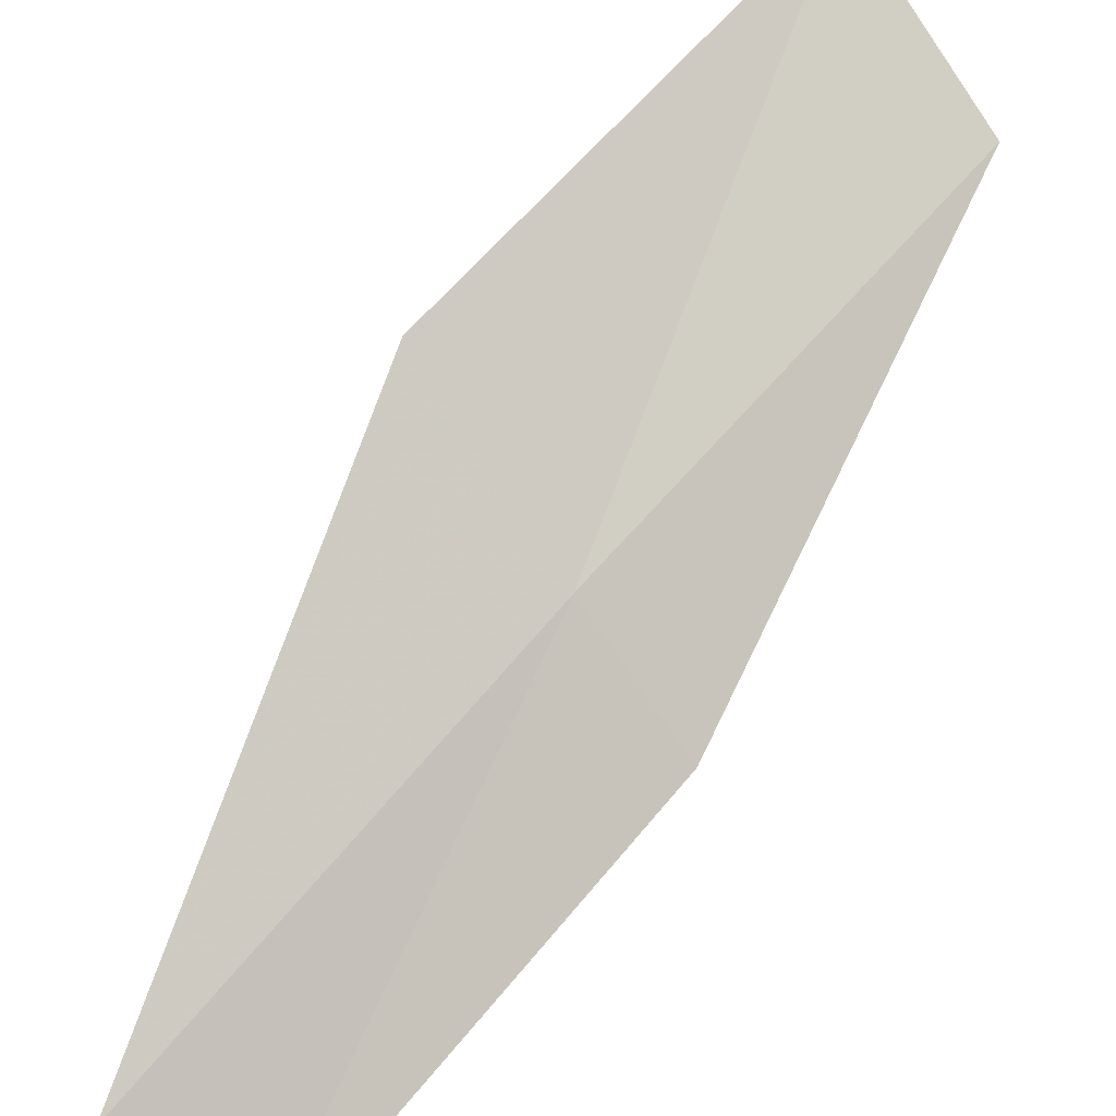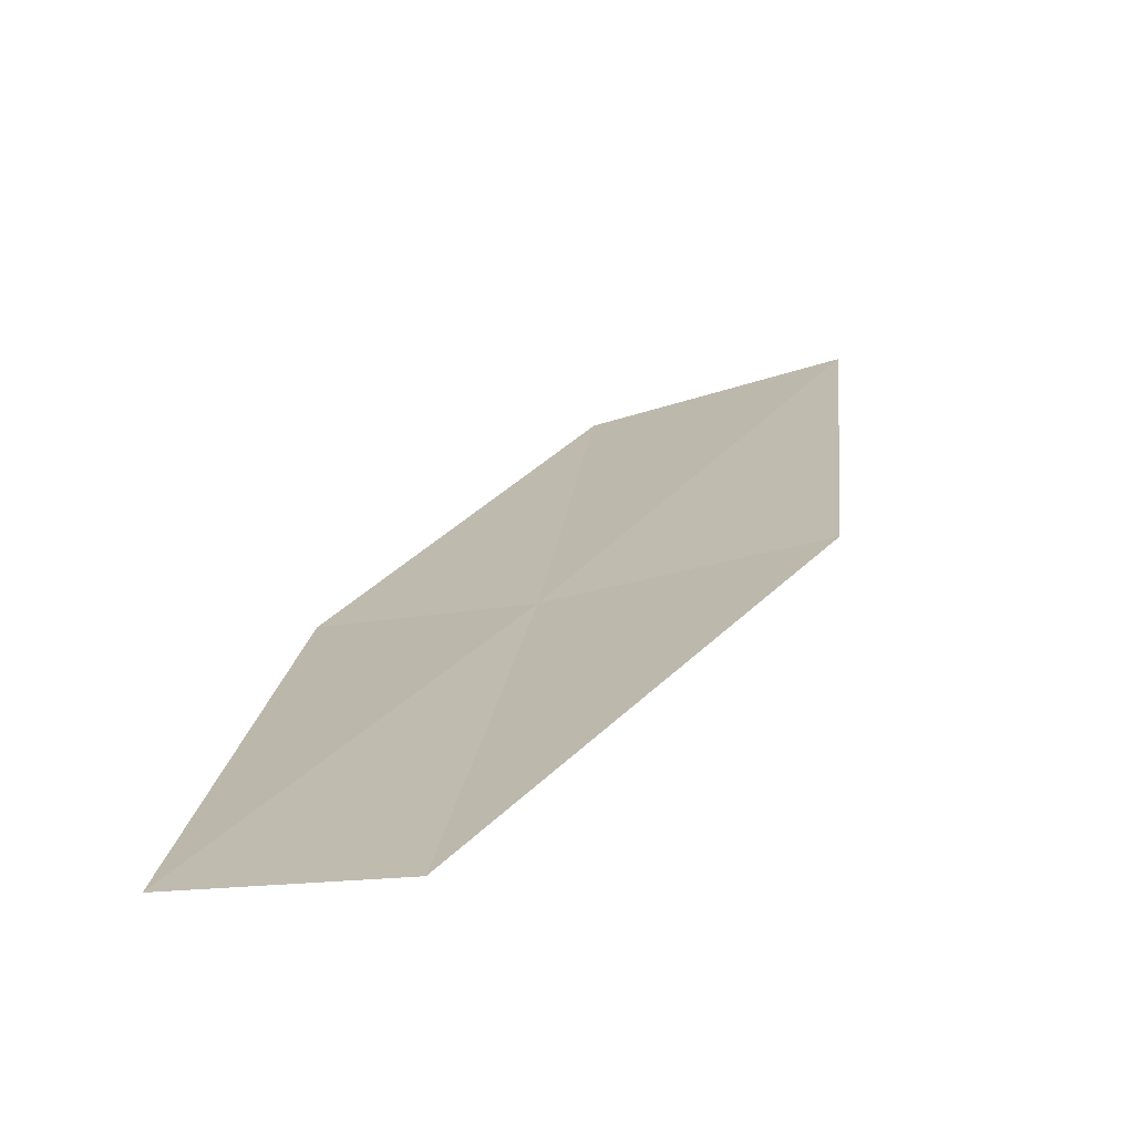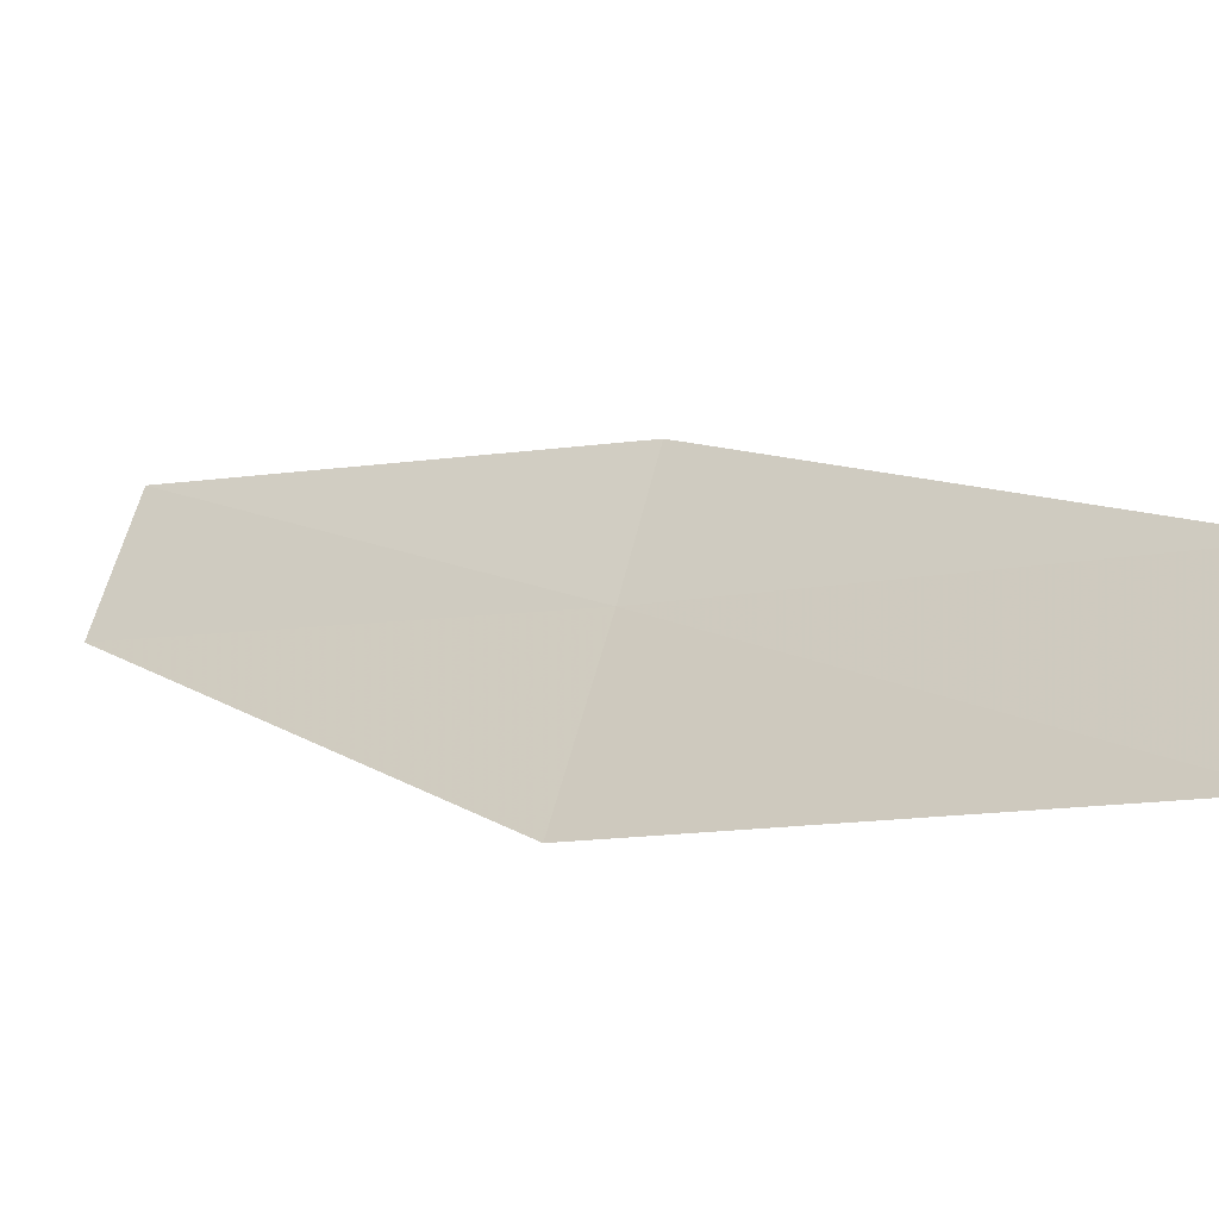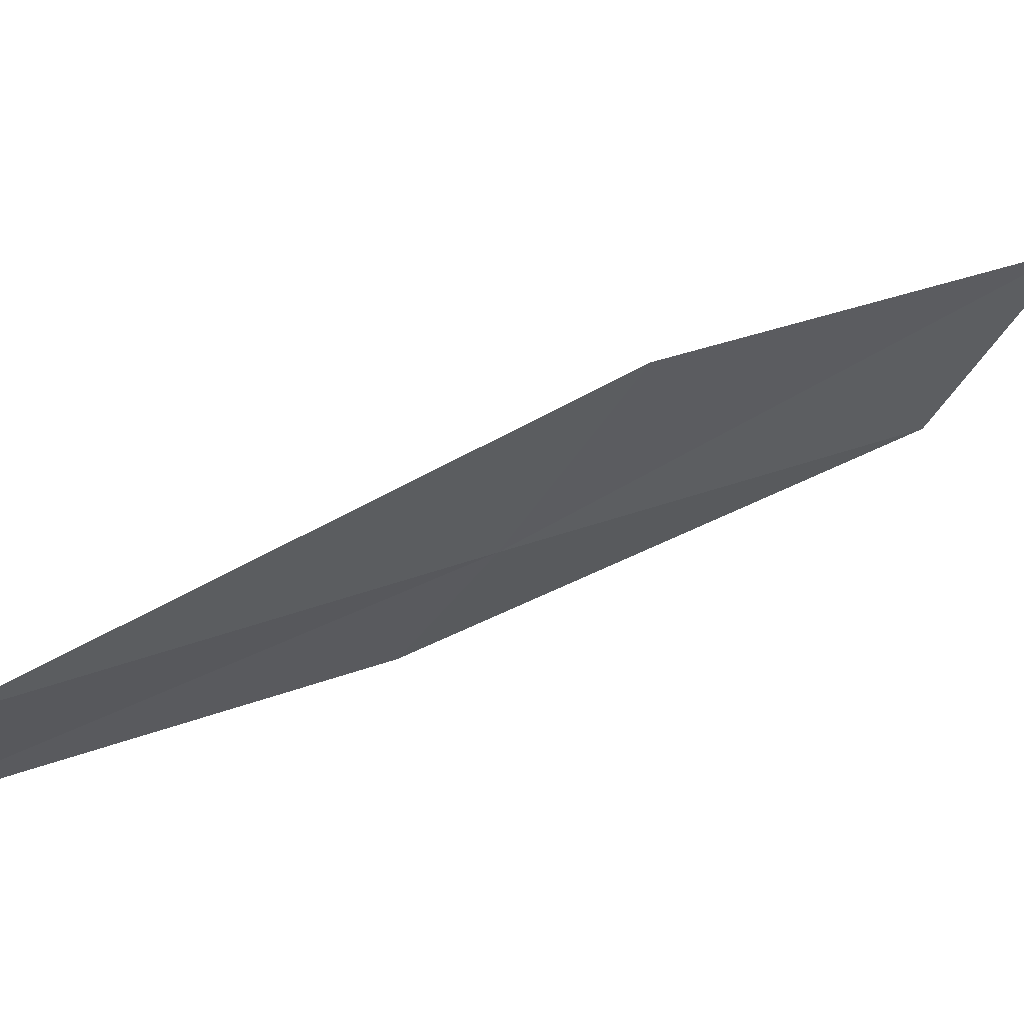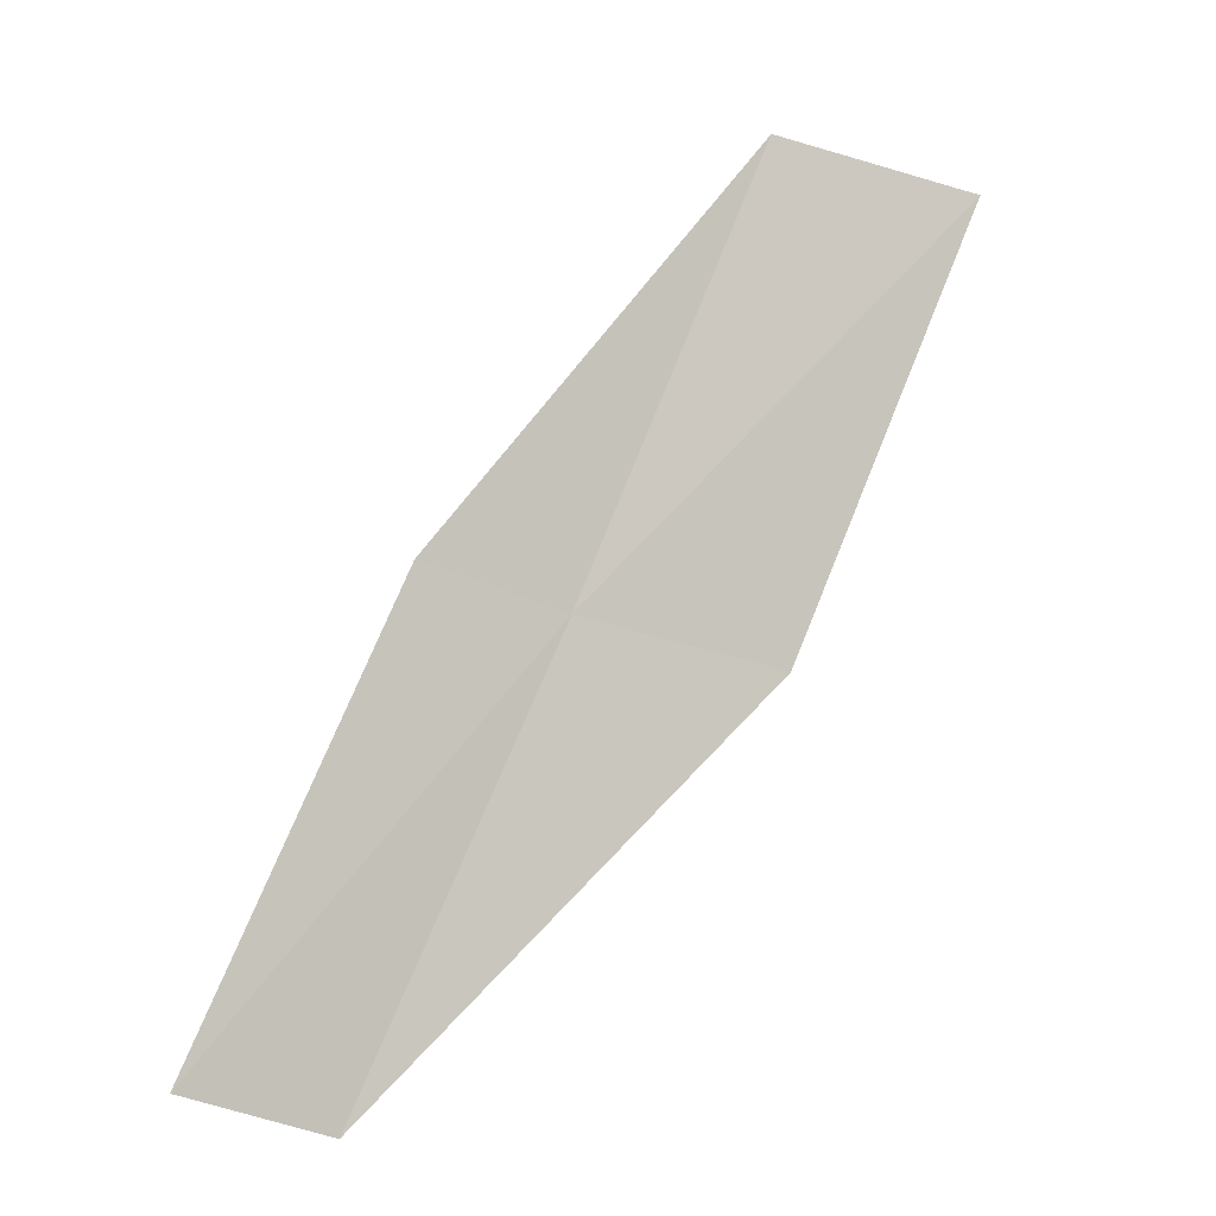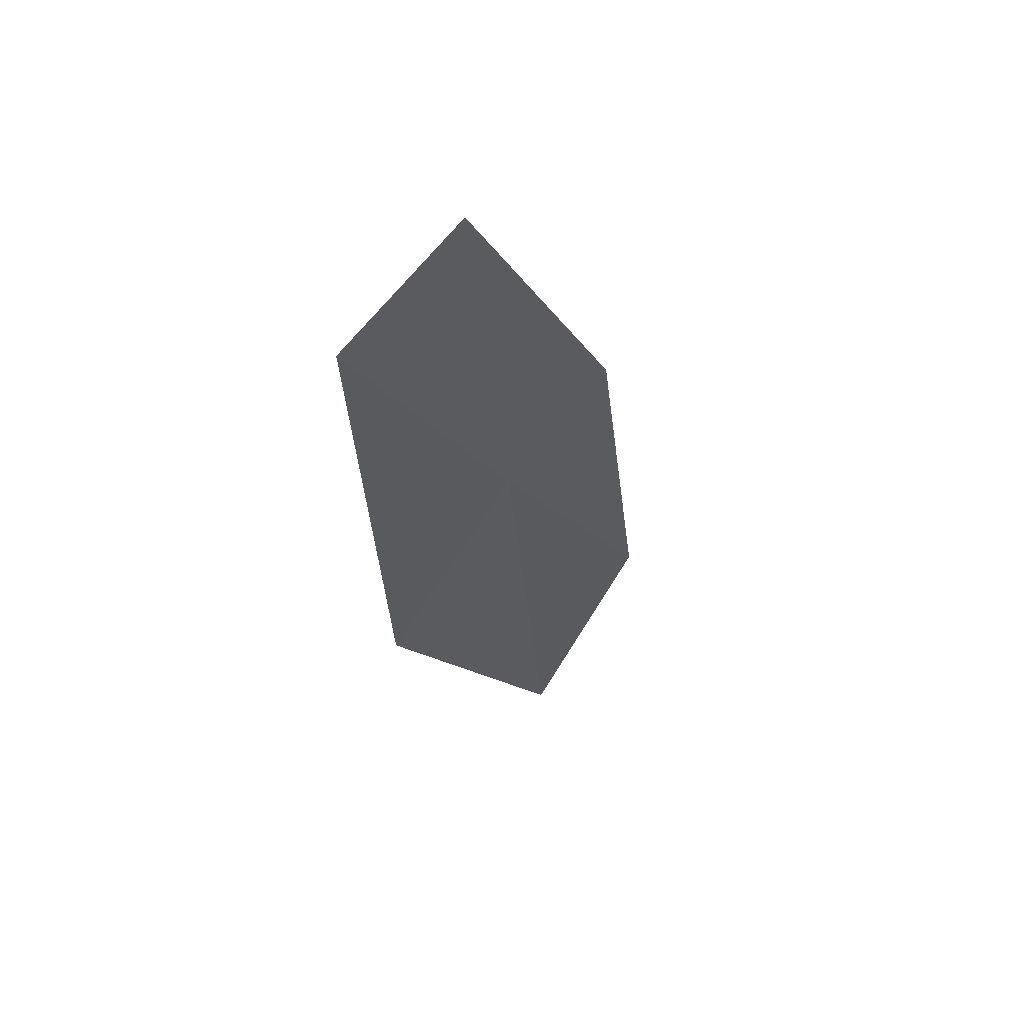
<metadata>
{"format":"obj","ext":"obj","renderer":"f3d","projection":"perspective","resolution":1024,"background":"white","views":[{"elev":-70.6,"azim":-55.3,"up":"+Y"},{"elev":-14.5,"azim":-179.2,"up":"+Y"},{"elev":56.3,"azim":-77.7,"up":"+Y"},{"elev":-34.5,"azim":-122.1,"up":"+Y"},{"elev":-37.4,"azim":143.6,"up":"+Z"},{"elev":-73.9,"azim":43.7,"up":"+Z"}]}
</metadata>
<code>
v -23.51 -4.029 16
v -23.69 -2.793 18
v -22.77 -4.109 16
v -24.69 -2.512 18
v -24.52 -3.801 16
v -23.27 -5.254 14
v -22.52 -5.296 14
f 1 3 2
f 1 2 4
f 1 4 5
f 1 5 6
f 1 6 7
f 1 7 3

</code>
